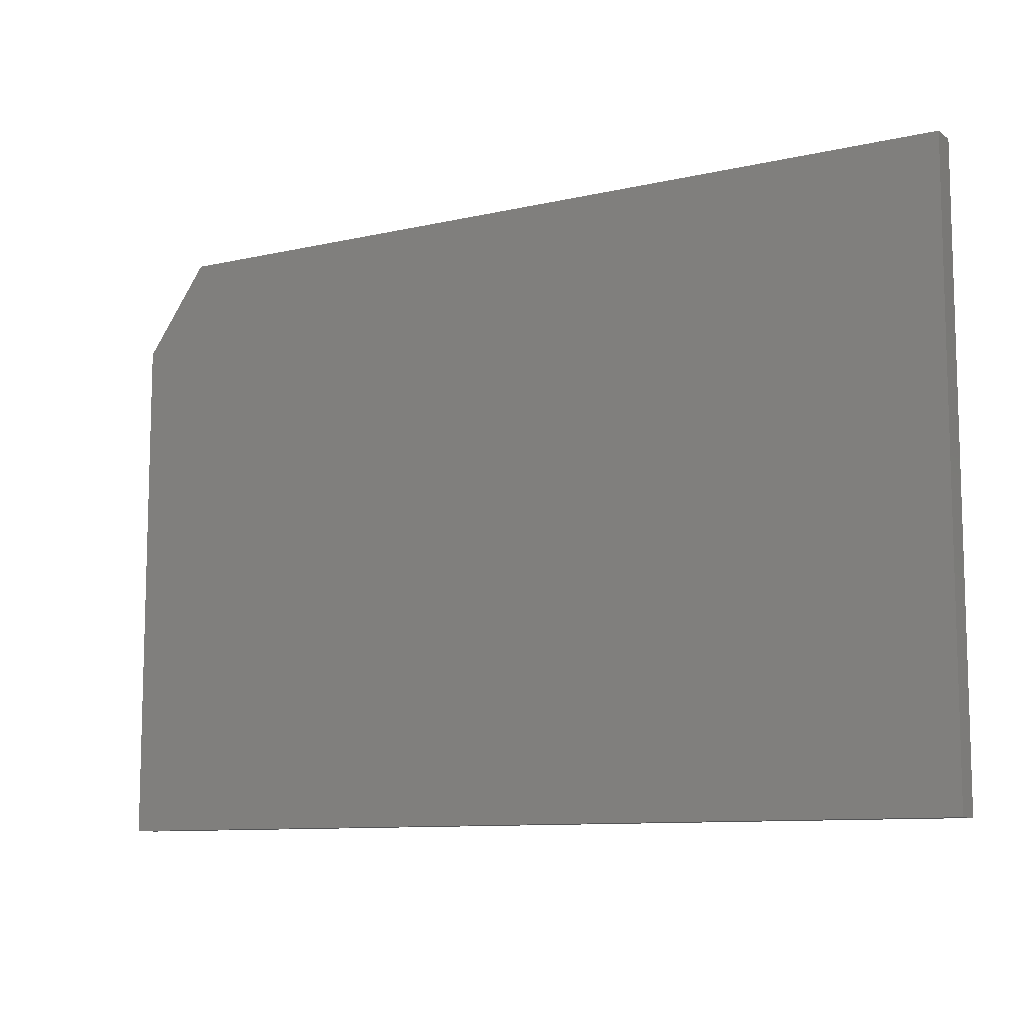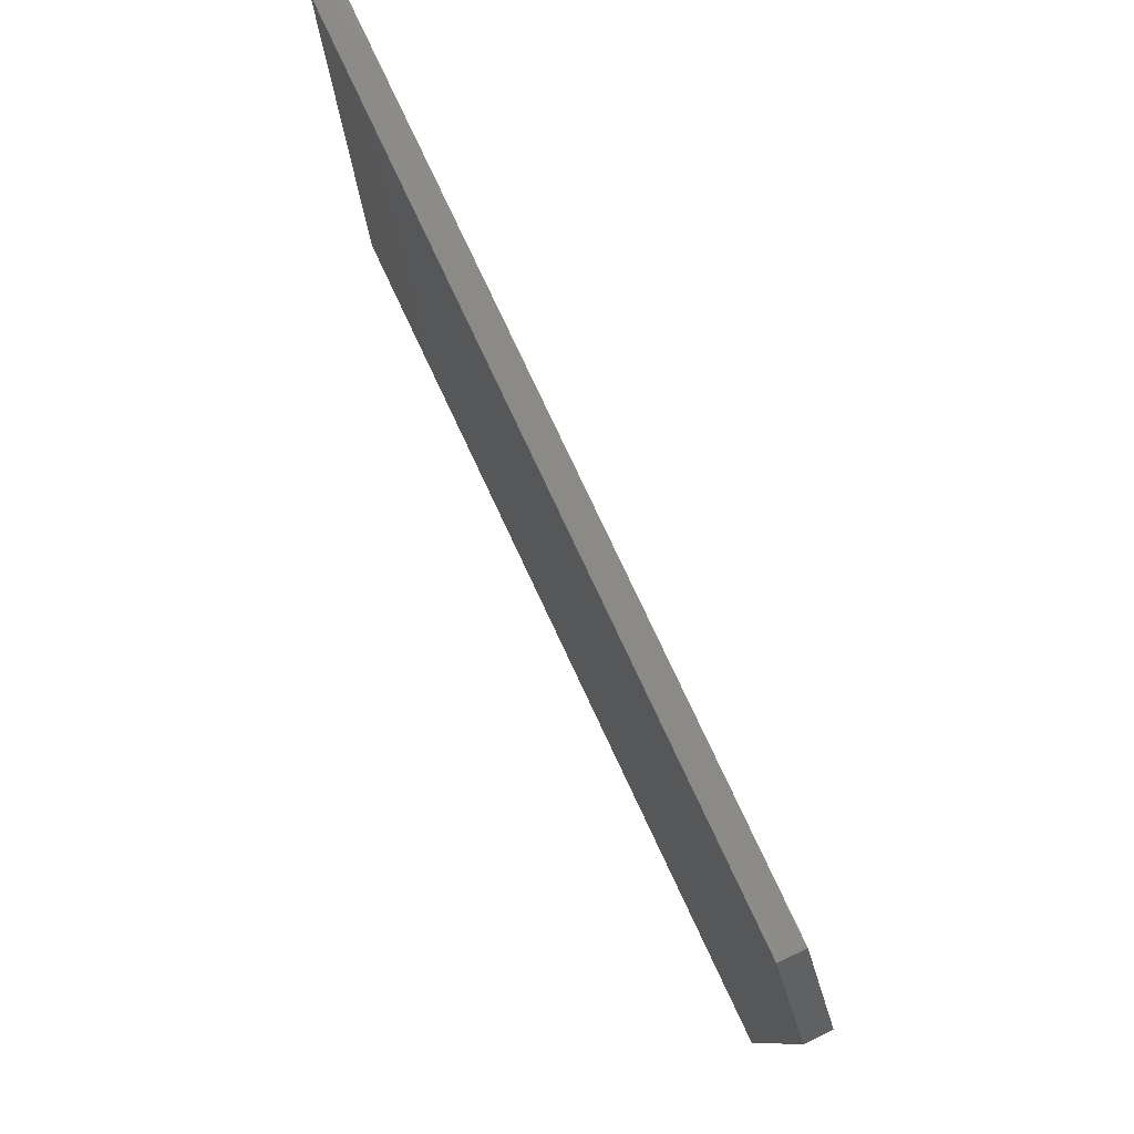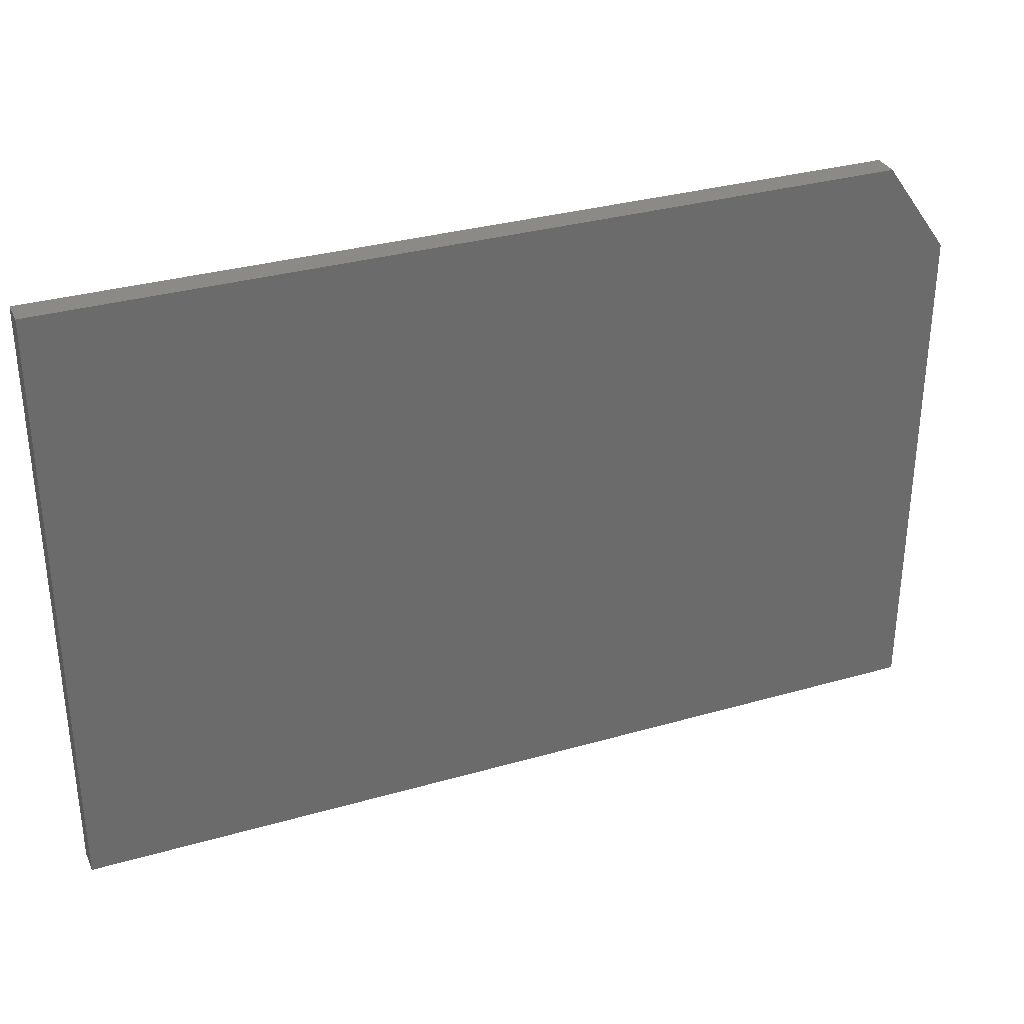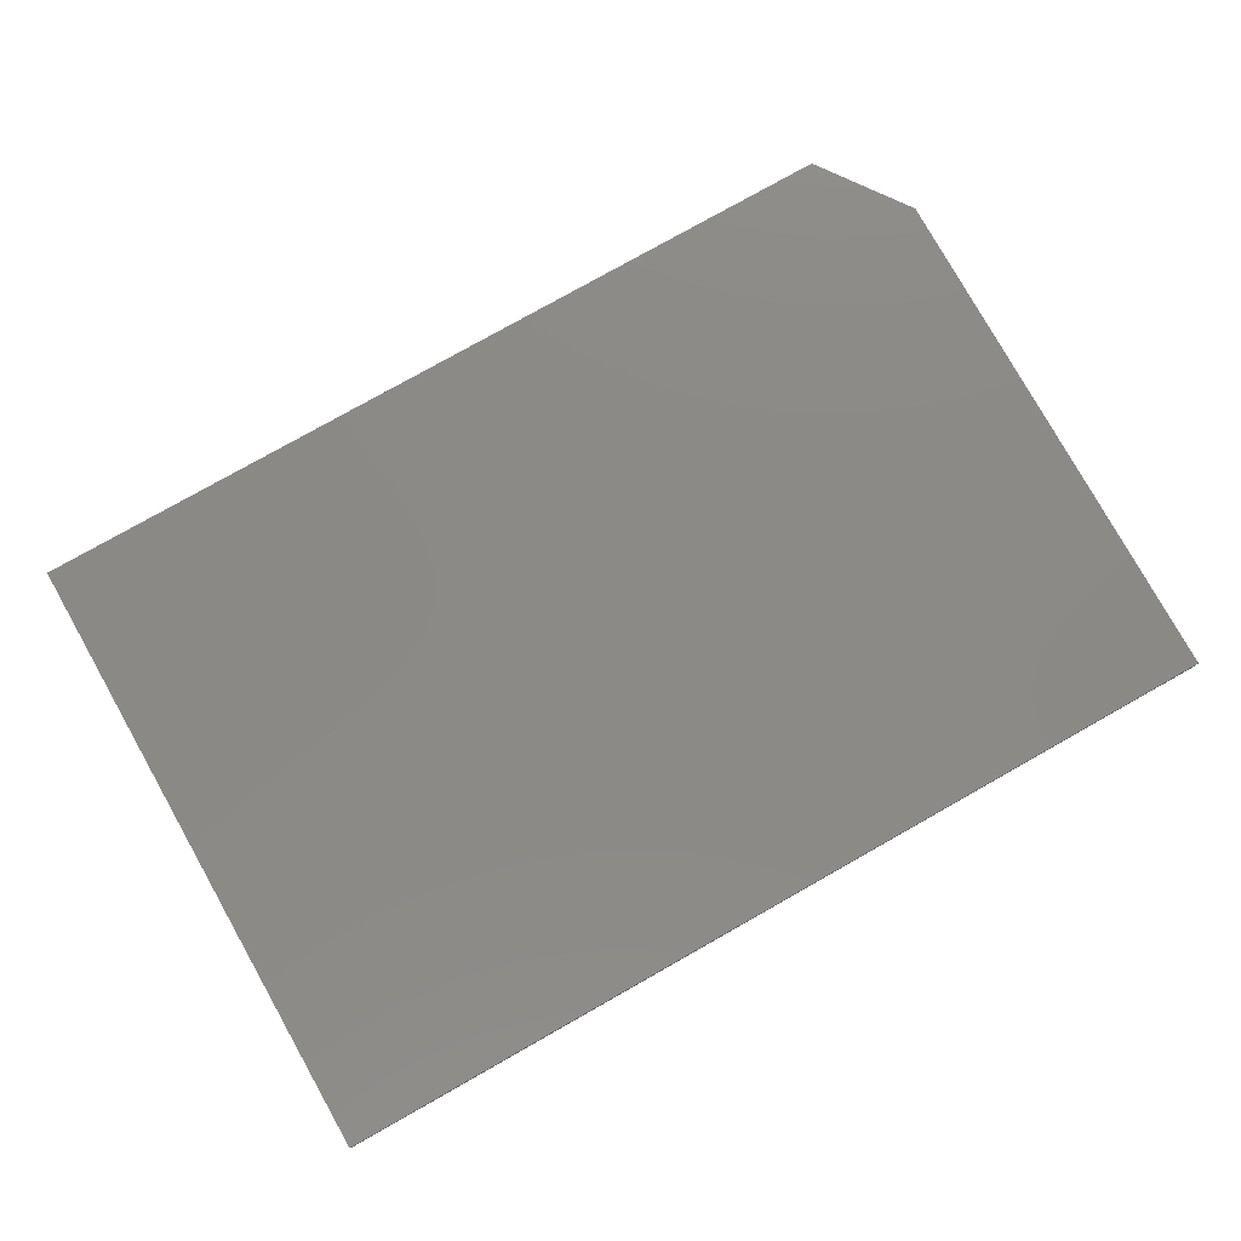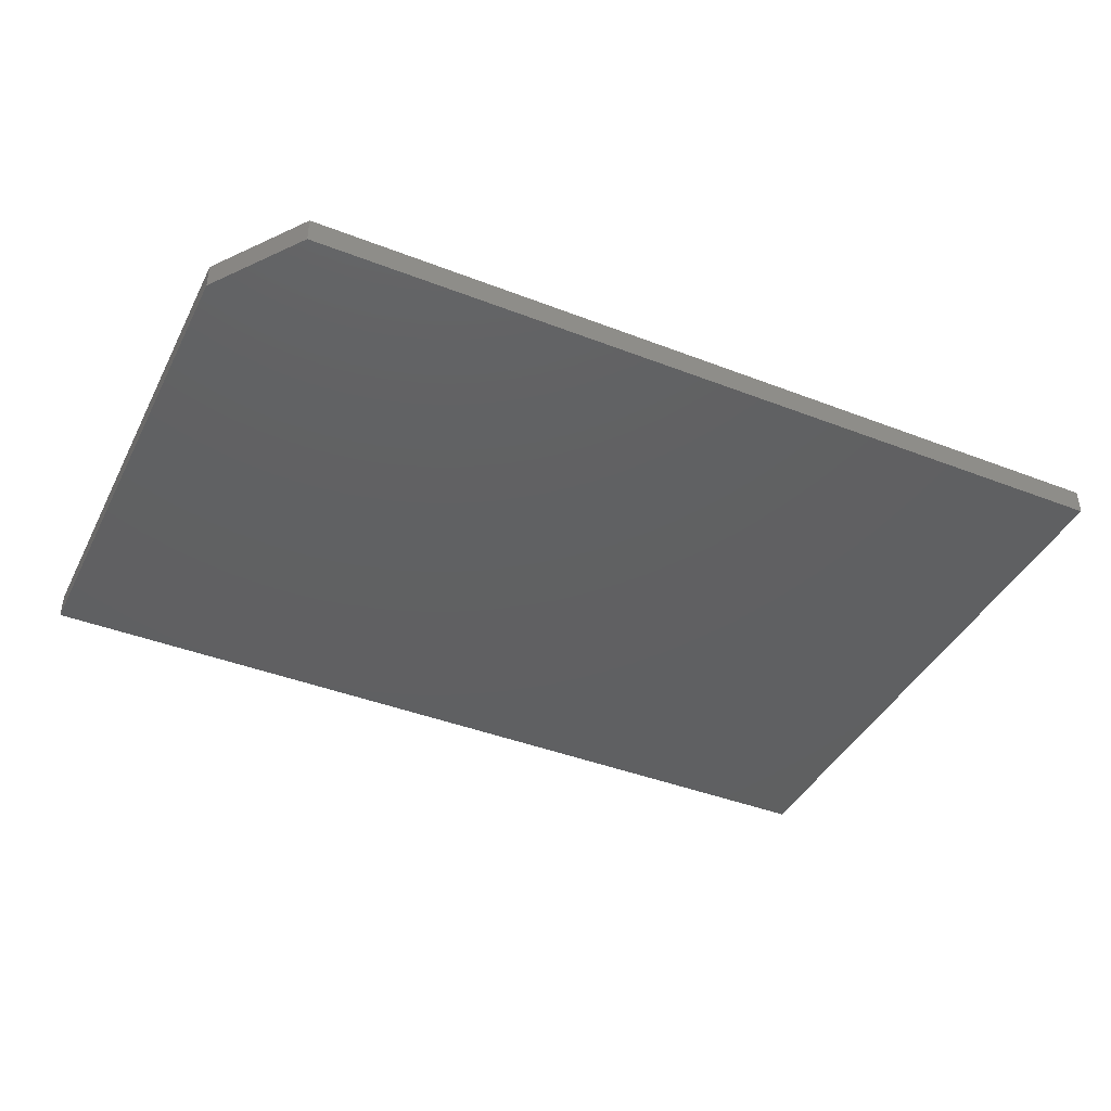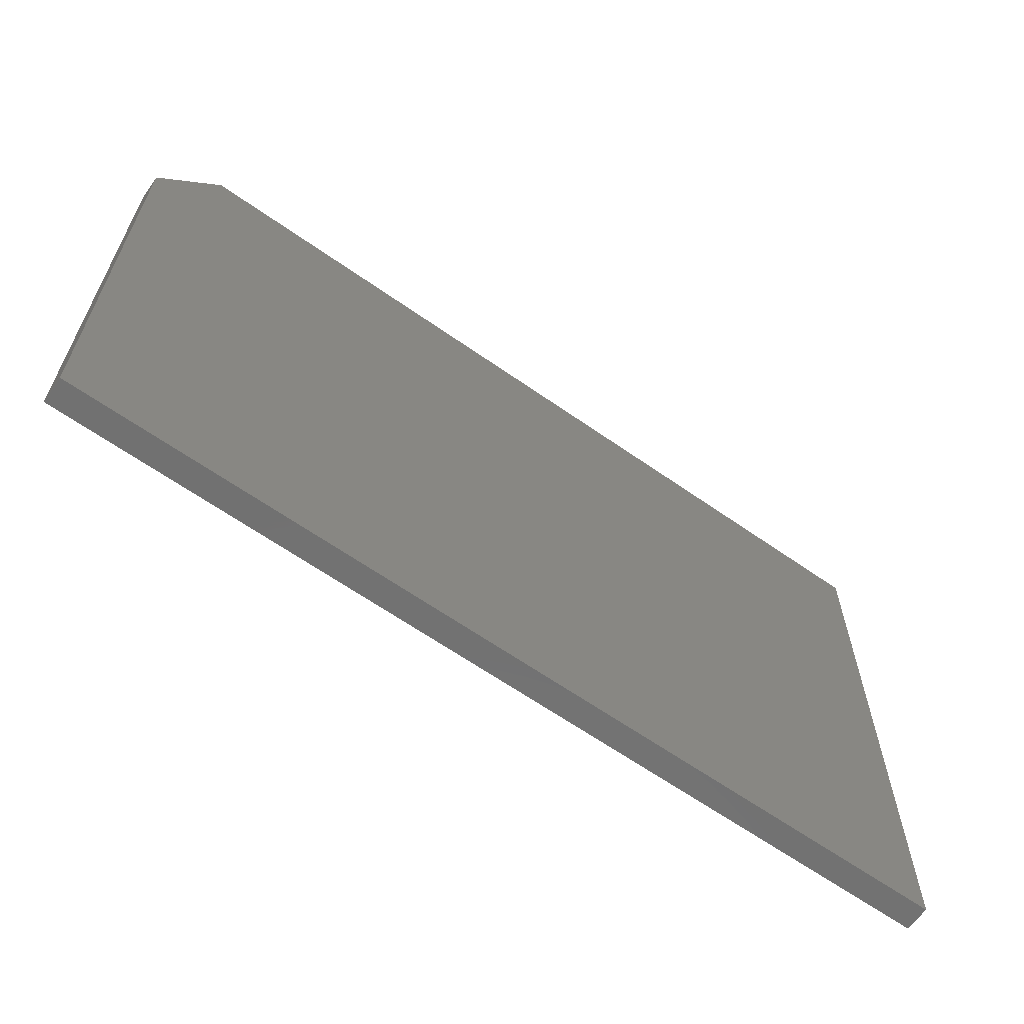
<metadata>
{"format":"stl","ext":"stl","renderer":"f3d","projection":"perspective","resolution":1024,"background":"white","views":[{"elev":-9.9,"azim":30.7,"up":"+Z"},{"elev":78.8,"azim":-115.2,"up":"+Z"},{"elev":32.4,"azim":158.2,"up":"+Z"},{"elev":78.9,"azim":150.6,"up":"+Y"},{"elev":-41.4,"azim":-25.2,"up":"+Y"},{"elev":-63.4,"azim":-35.4,"up":"+Z"}]}
</metadata>
<code>
# stl→obj: 10 verts, 16 faces
v -0.75 -0.03125 -0.2734
v 0.3438 -0.03125 -0.2734
v -0.75 -0.03125 0.354
v 0.3438 -0.03125 0.4634
v -0.6719 -0.03125 0.4634
v -0.6719 4.958e-17 0.4634
v 0.3438 1.623e-16 0.4634
v -0.75 3.483e-17 0.354
v 0.3438 1.214e-16 -0.2734
v -0.75 0 -0.2734
f 1 2 3
f 3 2 4
f 3 4 5
f 6 7 8
f 8 7 9
f 8 9 10
f 3 8 1
f 1 8 10
f 4 7 5
f 5 7 6
f 3 5 8
f 8 5 6
f 2 9 4
f 4 9 7
f 1 10 2
f 2 10 9

</code>
